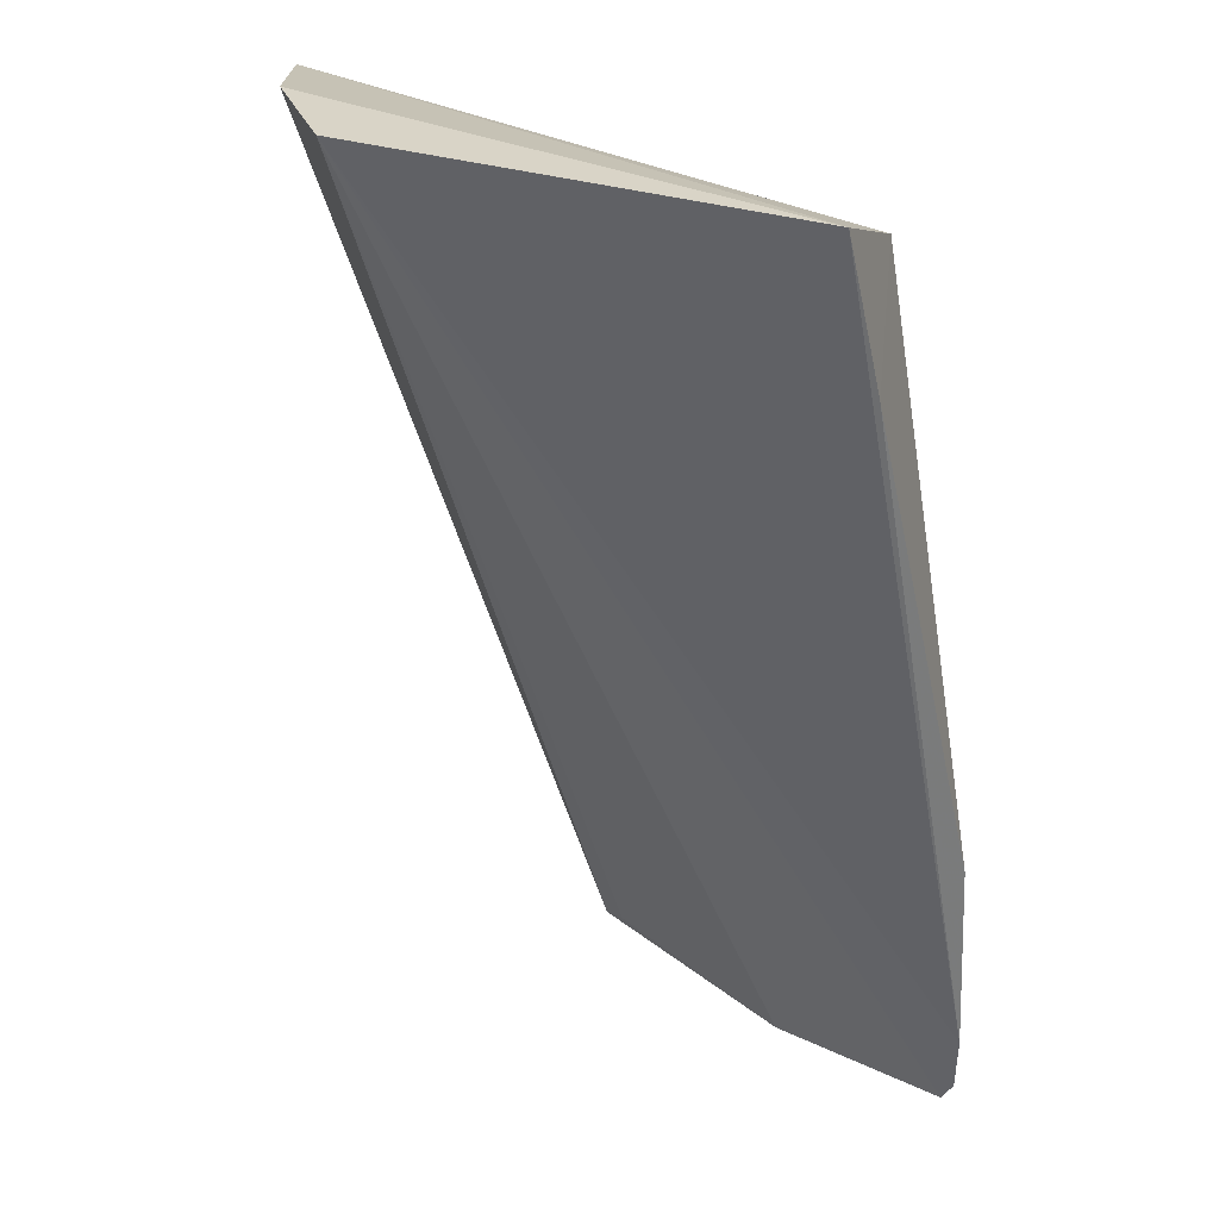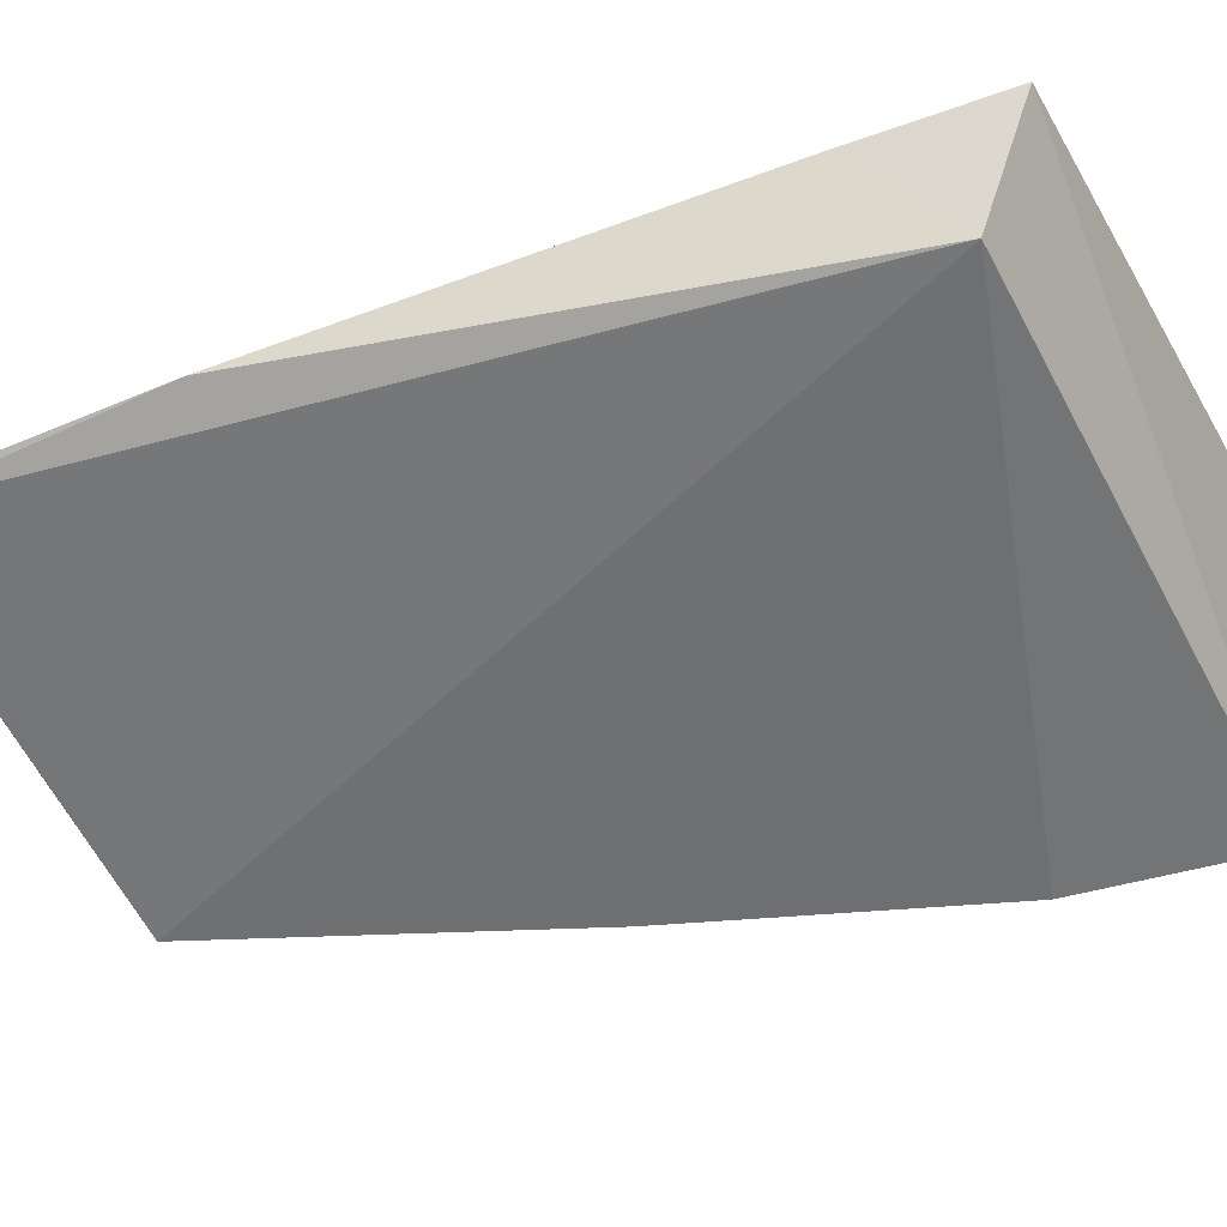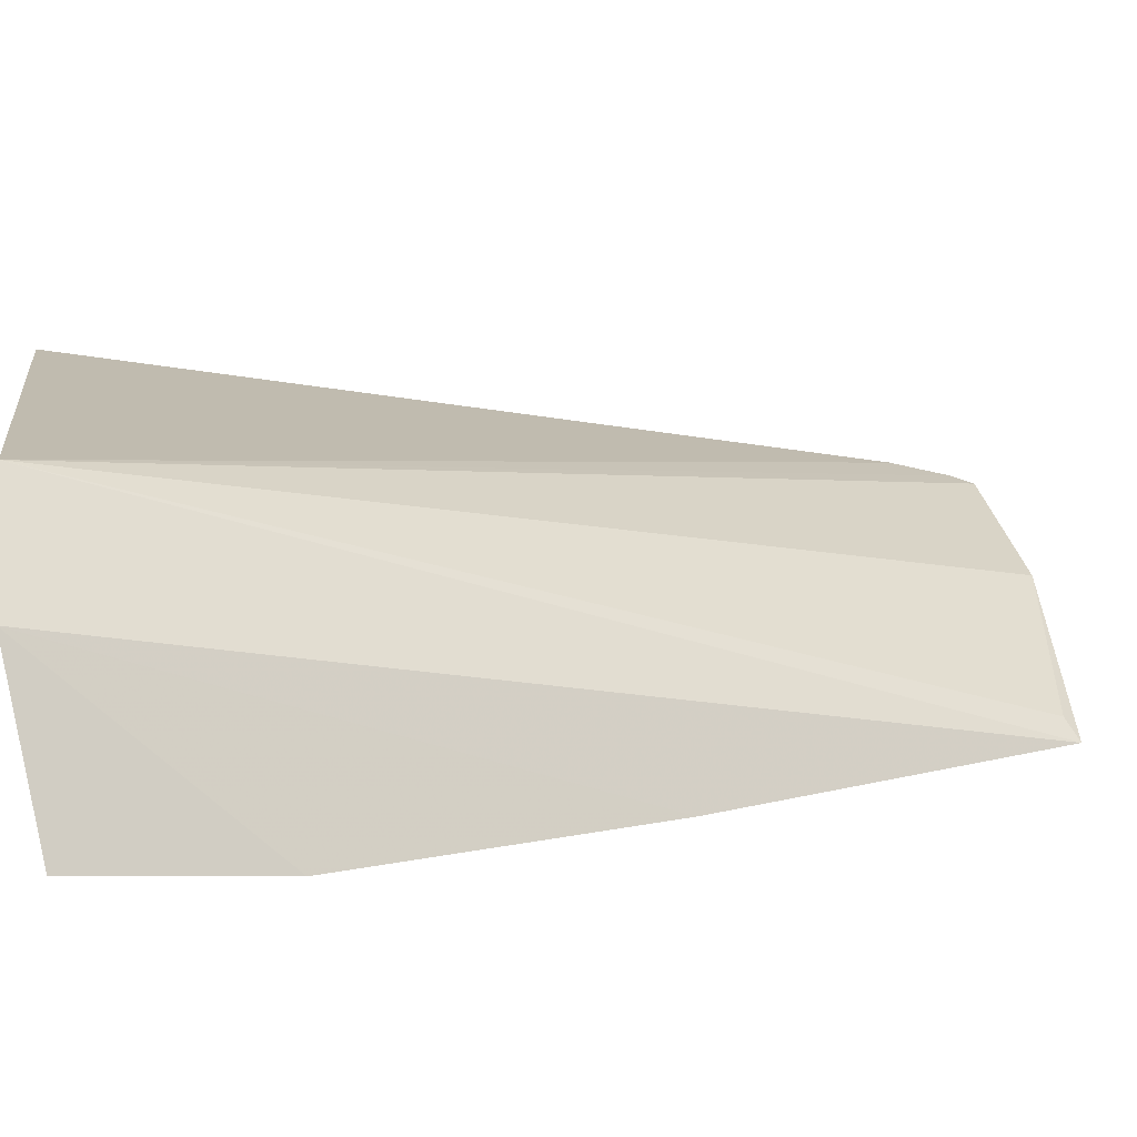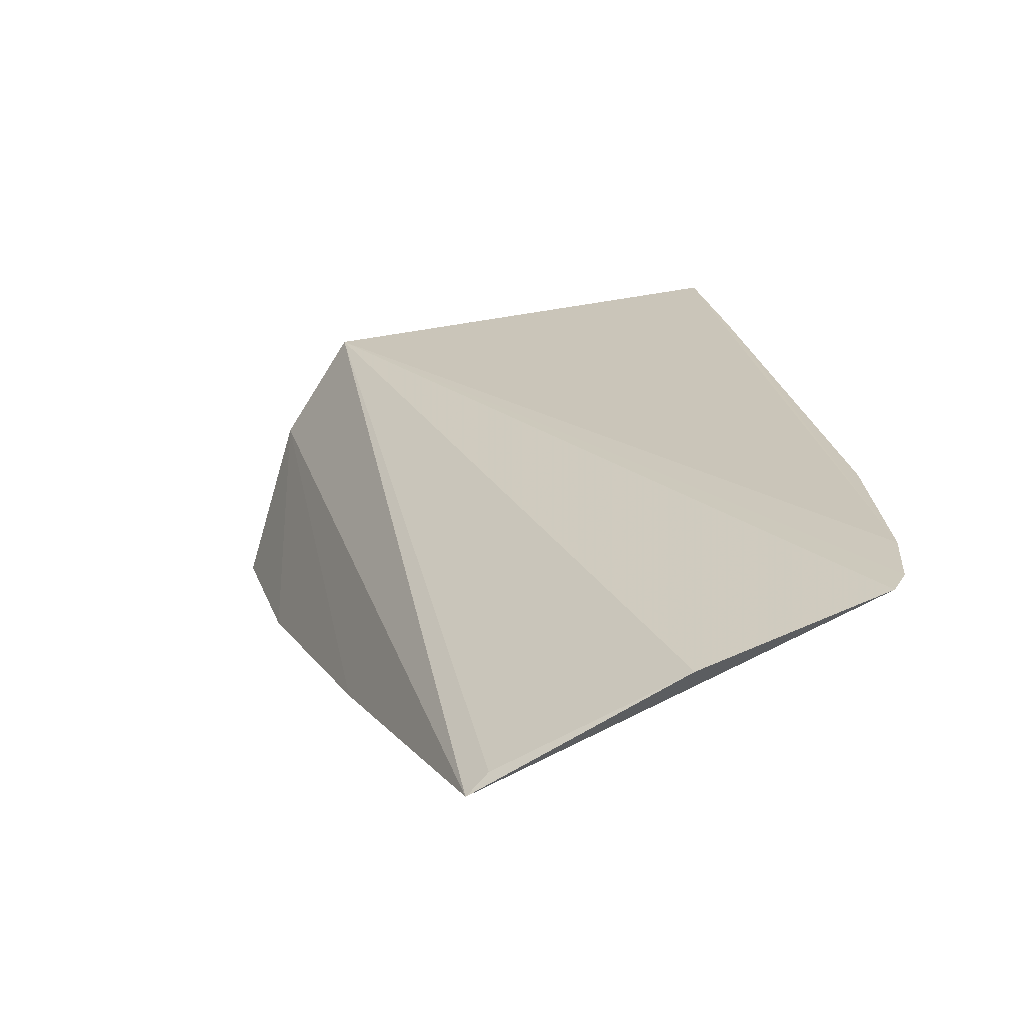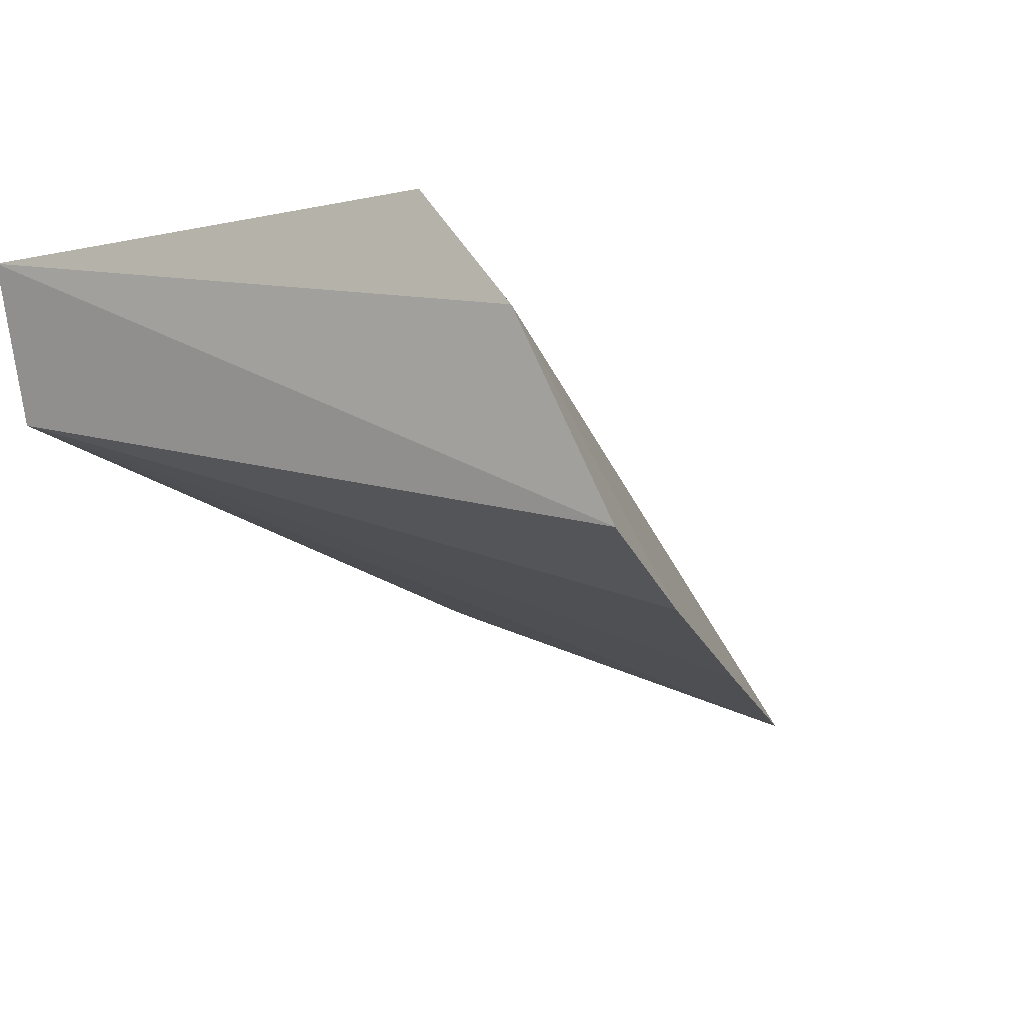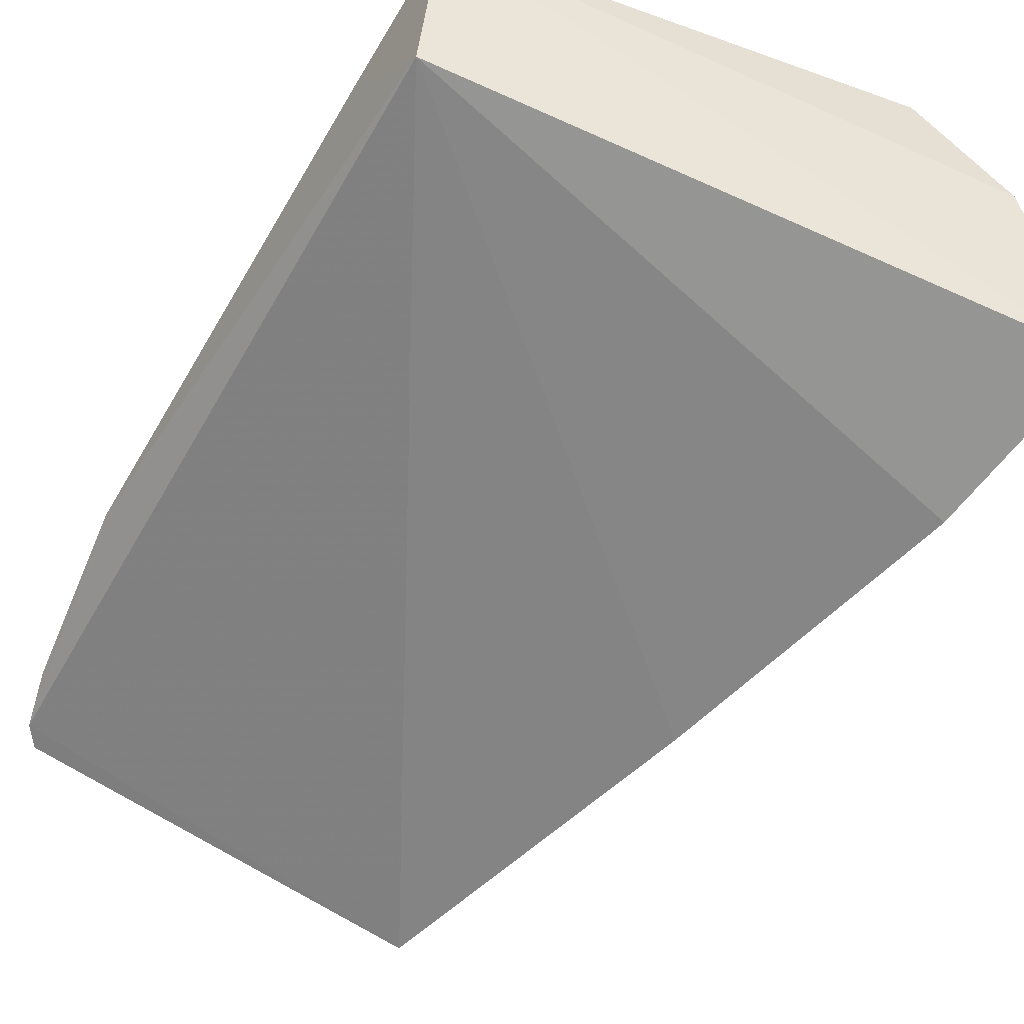
<metadata>
{"format":"obj","ext":"obj","renderer":"f3d","projection":"perspective","resolution":1024,"background":"white","views":[{"elev":27.2,"azim":-160.2,"up":"+Z"},{"elev":-36.3,"azim":-65.0,"up":"+Y"},{"elev":12.3,"azim":80.5,"up":"+Y"},{"elev":-77.4,"azim":-173.6,"up":"+Z"},{"elev":-12.4,"azim":31.4,"up":"+Y"},{"elev":-52.0,"azim":-22.4,"up":"+Y"}]}
</metadata>
<code>
v 0.2583 0.2948 -0.09996
v 0.2439 0.2869 -0.1545
v 0.2139 0.3747 -0.09208
v 0.08363 0.3811 -0.0976
v 0.08336 0.3424 -0.1115
v 0.05898 0.3328 -0.3615
v 0.2384 0.3438 -0.09106
v 0.1734 0.2876 -0.3547
v 0.05374 0.3387 -0.3377
v 0.1111 0.3169 -0.3618
v 0.2121 0.2857 -0.2473
v 0.05521 0.3346 -0.3552
v 0.05457 0.345 -0.2794
v 0.1667 0.2927 -0.352
v 0.07662 0.3731 -0.1404
f 5 2 1
f 5 1 4
f 7 3 4
f 7 4 1
f 7 1 2
f 8 3 7
f 9 4 3
f 10 8 6
f 10 6 3
f 11 2 5
f 11 5 8
f 11 8 7
f 11 7 2
f 12 8 5
f 12 6 8
f 12 9 3
f 12 3 6
f 13 12 5
f 13 9 12
f 14 10 3
f 14 3 8
f 14 8 10
f 15 13 5
f 15 5 4
f 15 4 9
f 15 9 13

</code>
